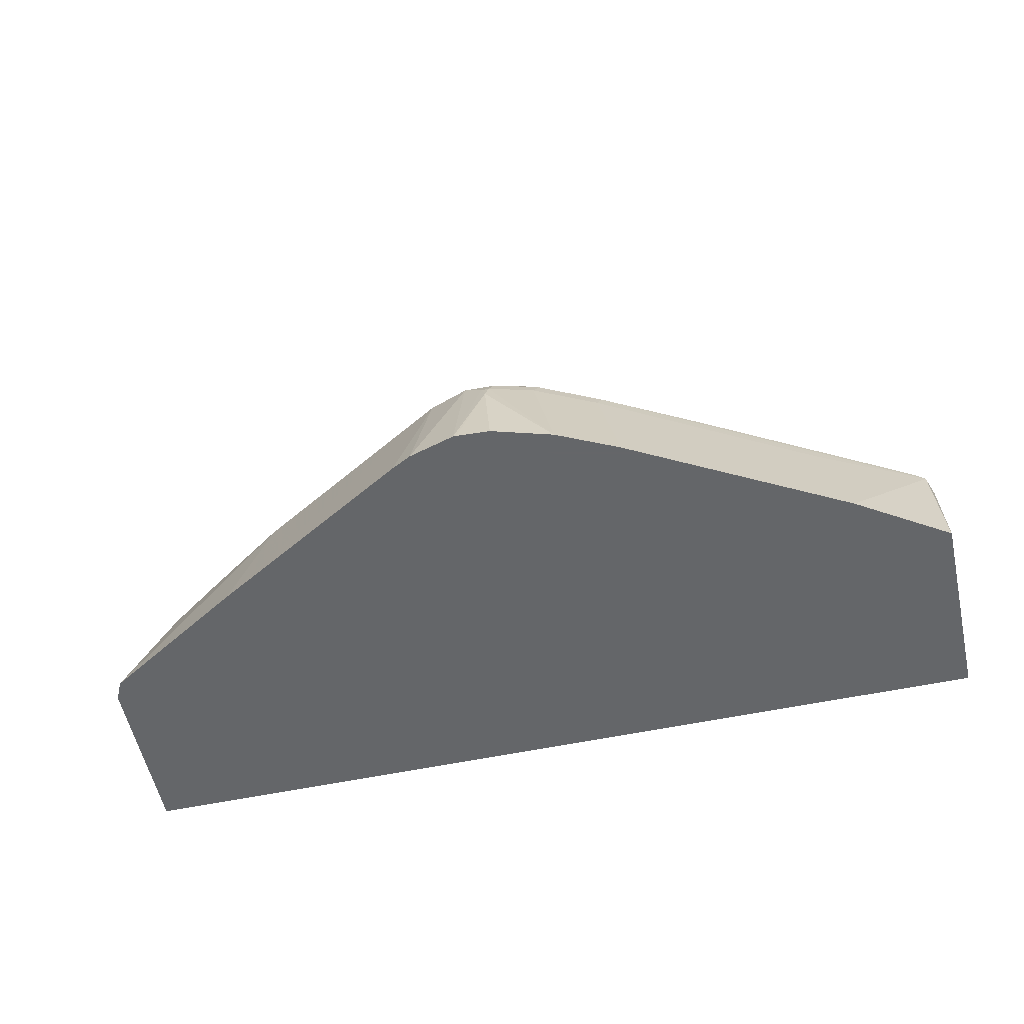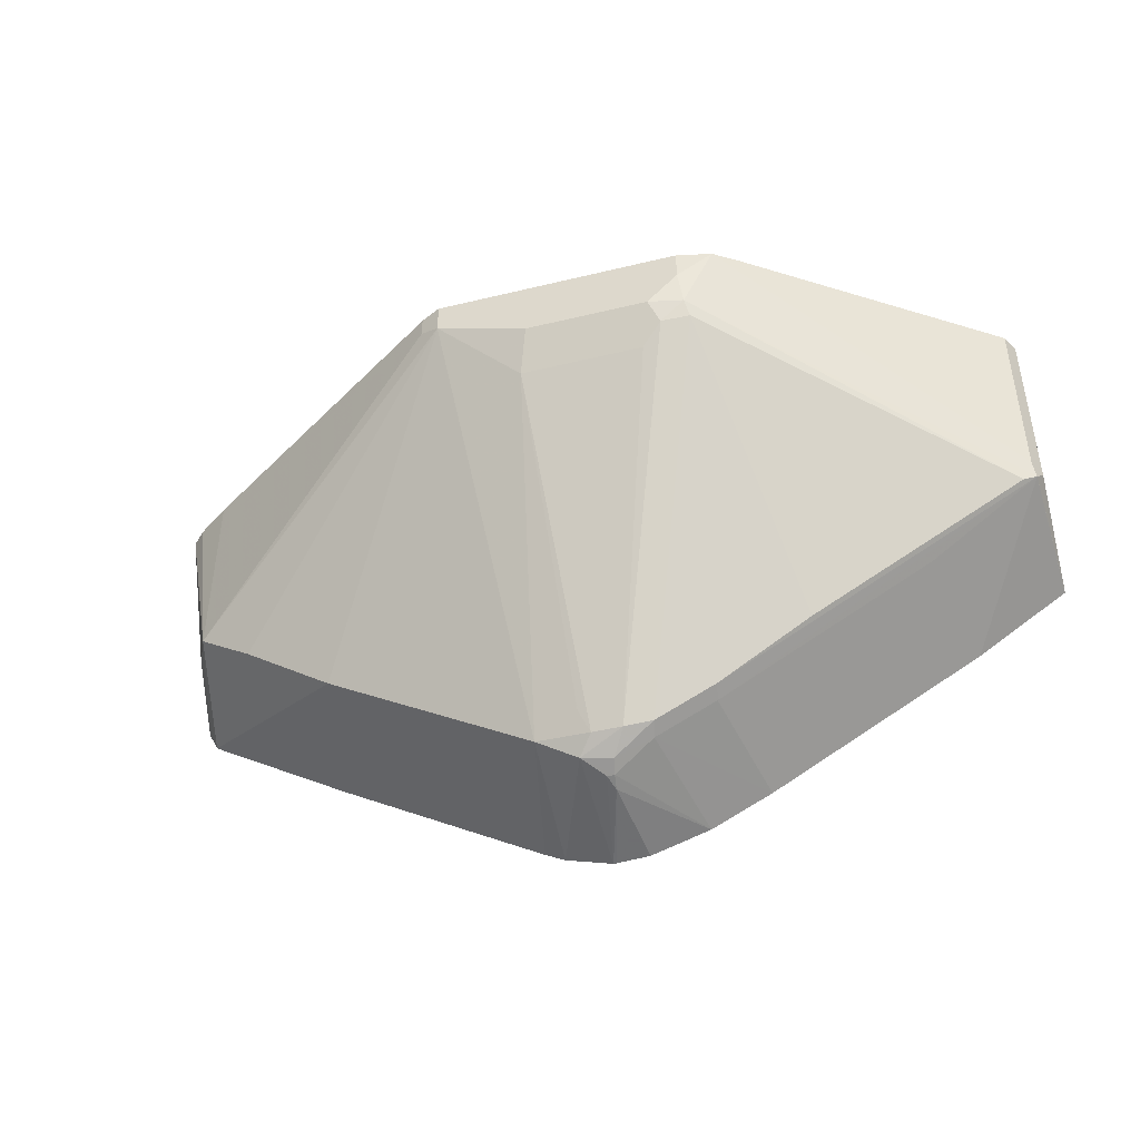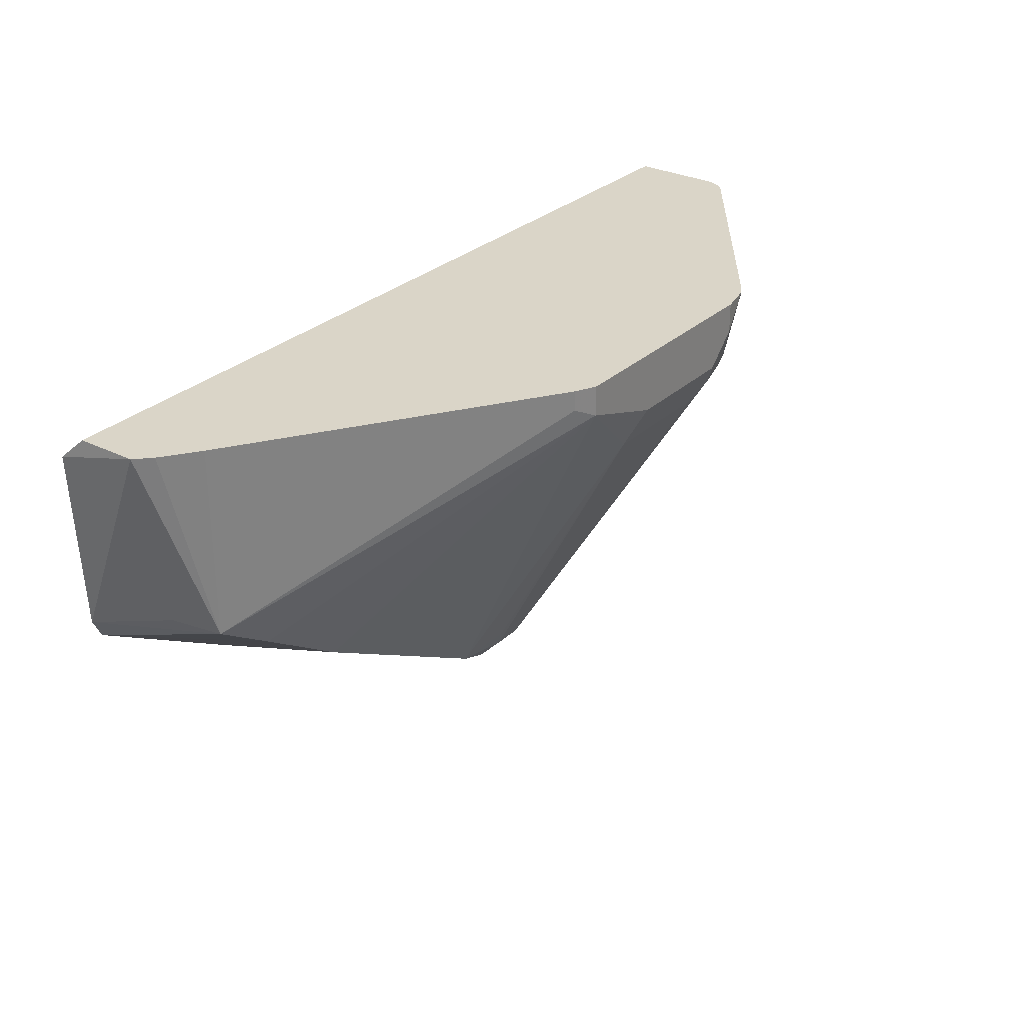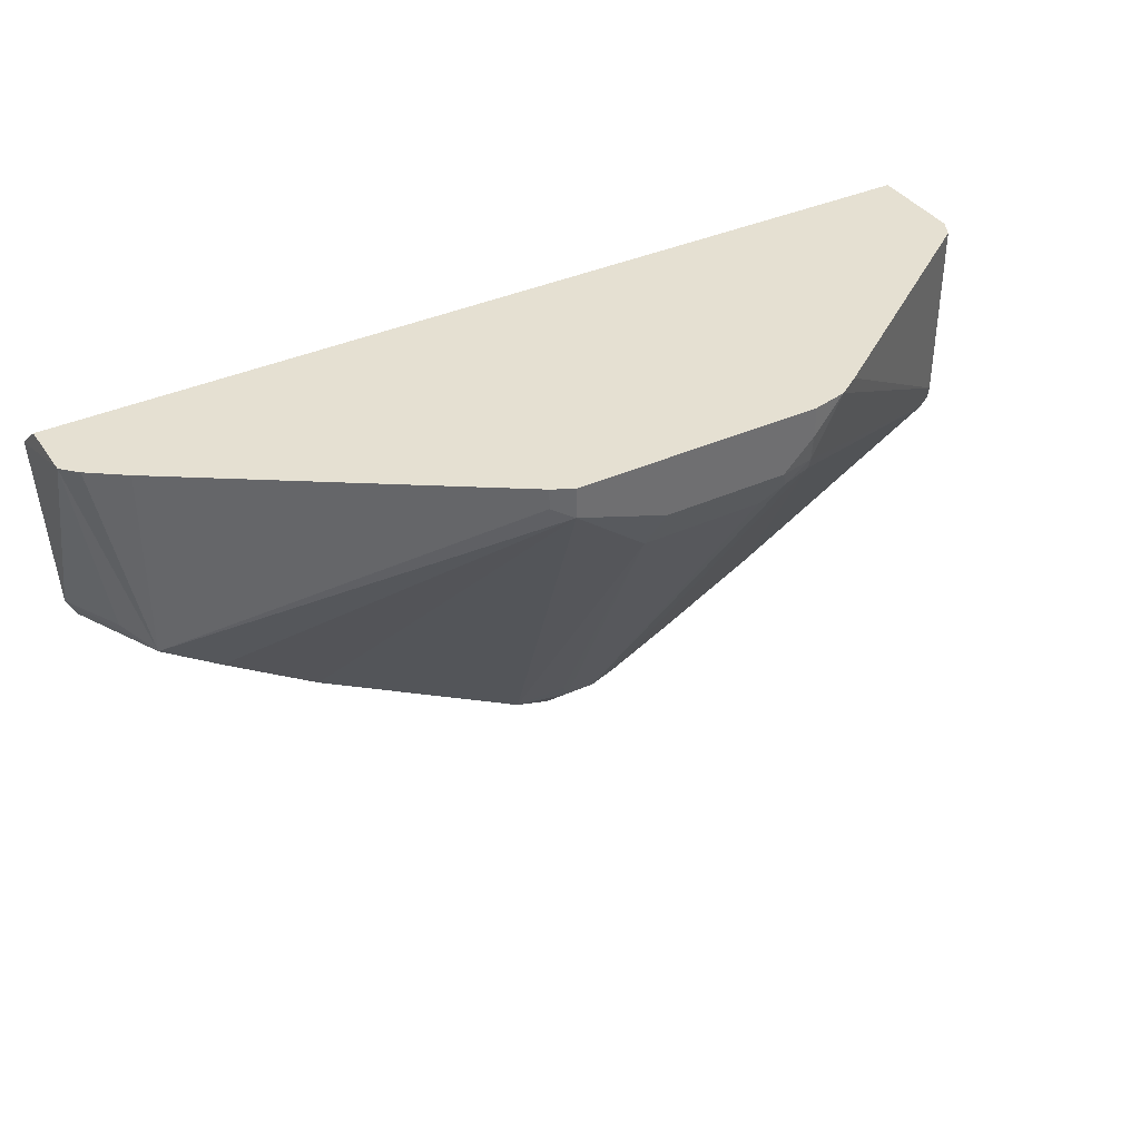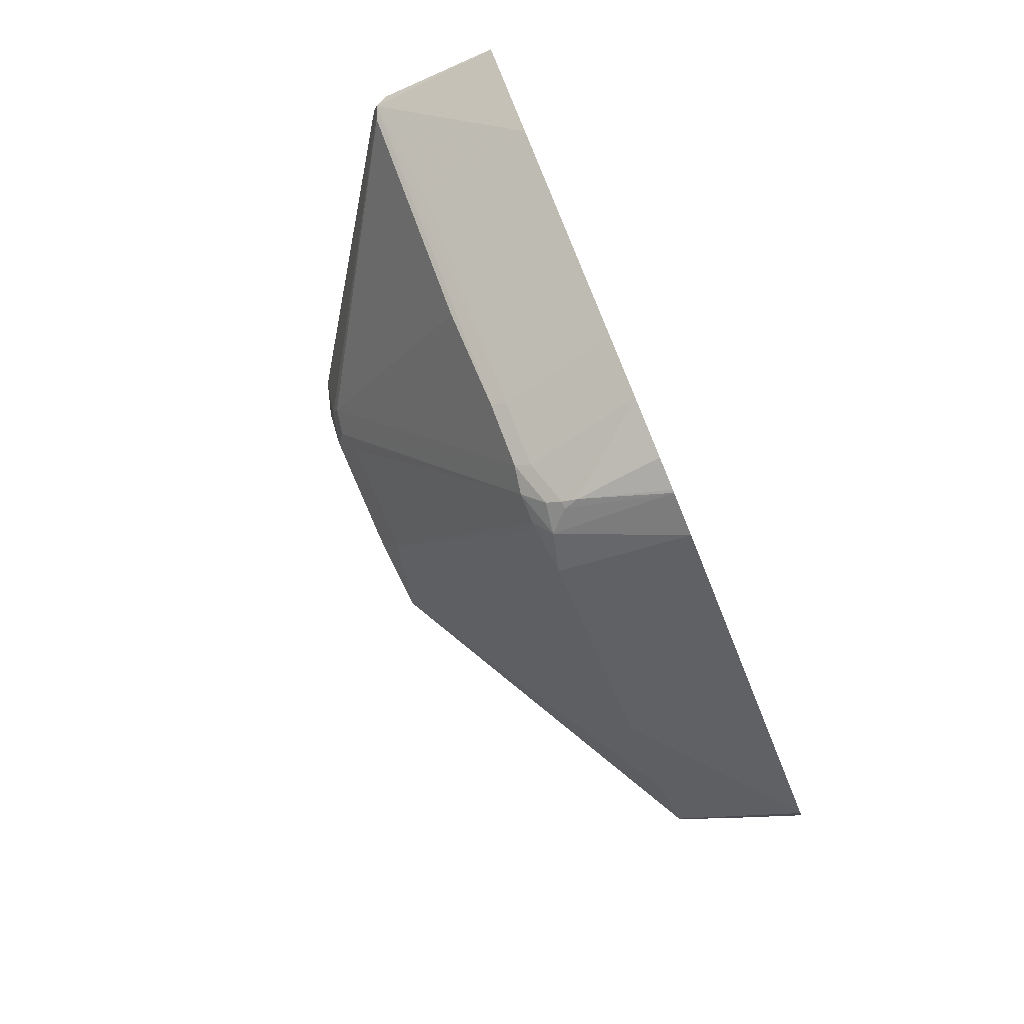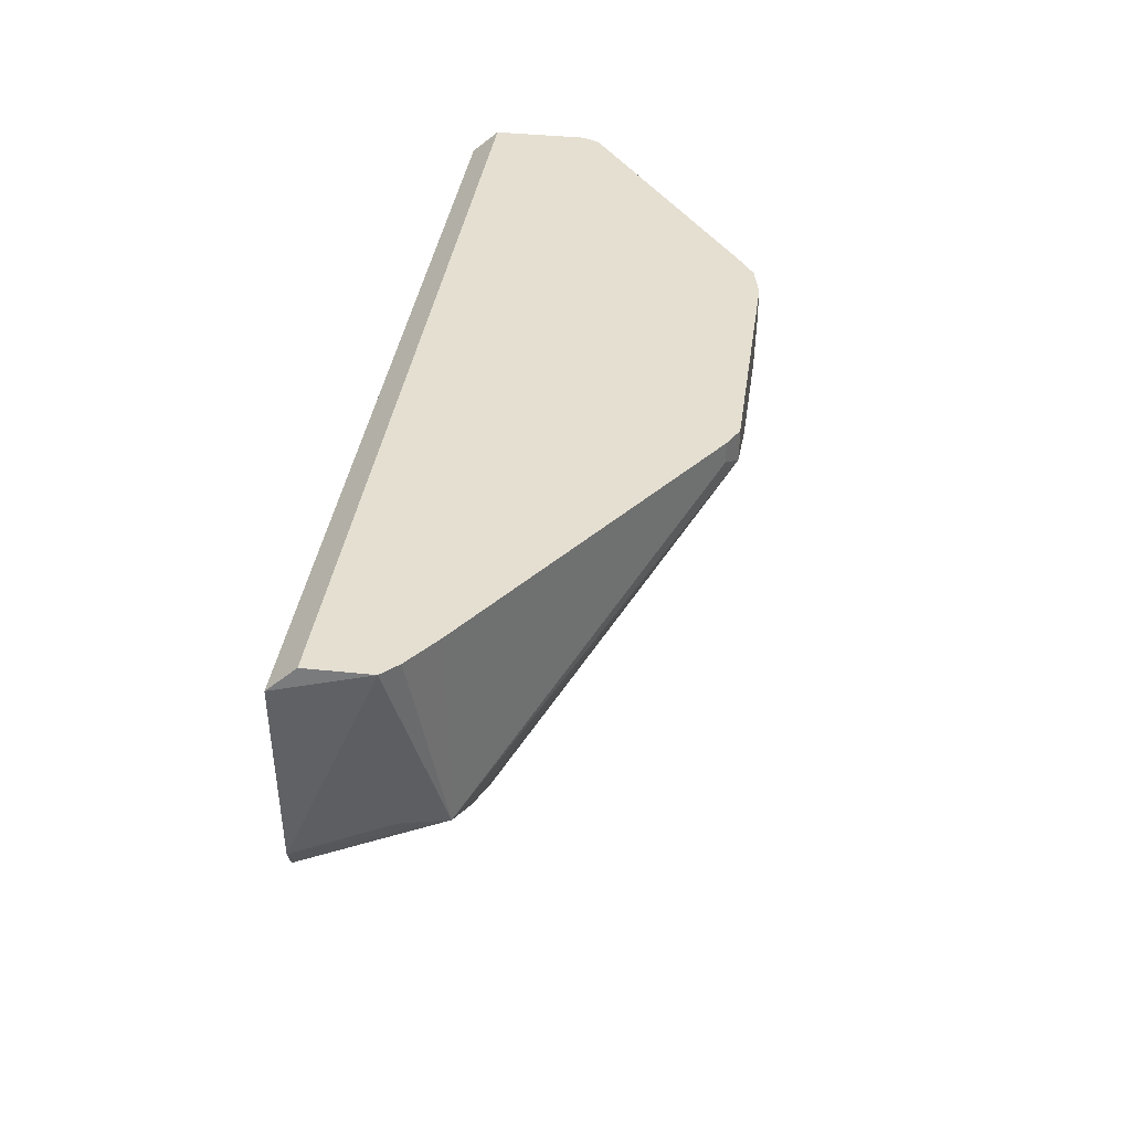
<metadata>
{"format":"obj","ext":"obj","renderer":"f3d","projection":"perspective","resolution":1024,"background":"white","views":[{"elev":-51.7,"azim":-166.7,"up":"+Y"},{"elev":-43.9,"azim":-164.1,"up":"+Z"},{"elev":29.4,"azim":126.8,"up":"+Z"},{"elev":37.8,"azim":150.1,"up":"+Z"},{"elev":-80.0,"azim":-67.5,"up":"+Z"},{"elev":37.3,"azim":98.0,"up":"+Z"}]}
</metadata>
<code>
v -0.2515 0.2335 -0.2695
v -0.3772 0.2335 -0.2874
v -0.3952 0.2335 -0.2515
v -0.3952 0.2335 -0.2695
v -0.4154 0.229 -0.2515
v -0.3974 0.229 -0.2874
v -0.3832 0.2275 -0.2994
v -0.3997 0.2245 -0.2964
v -0.5629 0.1198 -0.3713
v -0.4371 0.1198 -0.4431
v -0.3817 0.1168 -0.476
v -0.3458 0.1168 -0.494
v -0.3293 0.1198 -0.497
v -0.3211 0.1078 -0.5075
v -0.3024 0.1108 -0.506
v -0.3113 0.1198 -0.497
v -0.2785 0.1168 -0.494
v -0.3054 0.1258 -0.485
v -0.2994 0.2216 -0.3114
v -0.3712 0.2216 -0.3114
v -0.3054 0.2335 -0.2874
v -0.1527 0.1168 -0.4221
v -0.1359 0.03796 -0.439
v -0.2617 0.03796 -0.5108
v -0.04606 0.03796 -0.3851
v -0.09884 0.1168 -0.3862
v -0.06592 0.1138 -0.3653
v -0.2396 0.2275 -0.2635
v -0.06592 0.1138 -0.2515
v -0.2396 0.2275 -0.2515
v -0.2515 0.2335 -0.2515
v -0.03606 0.08988 -0.2515
v -0.04496 0.0988 -0.2515
v -0.05391 0.08983 -0.3593
v -0.03999 0.03796 -0.3732
v -0.03417 0.03796 -0.2656
v -0.3015 0.03796 -0.5249
v -0.2736 0.03796 -0.5169
v -0.3143 0.09882 -0.512
v -0.3188 0.09882 -0.512
v -0.3436 0.1078 -0.4985
v -0.3583 0.03796 -0.5128
v -0.3173 0.08983 -0.515
v -0.3034 0.03796 -0.5249
v -0.323 0.03796 -0.5238
v -0.3942 0.03796 -0.4949
v -0.3795 0.1078 -0.4805
v -0.5703 0.1168 -0.3683
v -0.5689 0.1198 -0.3593
v -0.4289 0.22 -0.2515
v -0.5689 0.1198 -0.2515
v -0.5739 0.1097 -0.3612
v -0.5739 0.03796 -0.387
v -0.5738 0.03796 -0.3871
v -0.5199 0.03796 -0.423
v -0.5052 0.1078 -0.4087
v -0.5739 0.03796 -0.2656
v -0.5739 0.05382 -0.2515
v -0.0359 0.05382 -0.2515
v -0.5739 0.1097 -0.2515
f 11 41 47
f 41 46 47
f 6 9 48
f 42 37 46
f 41 42 46
f 11 12 41
f 10 11 9
f 11 47 48
f 11 48 9
f 5 6 48
f 45 42 43
f 41 12 14
f 45 37 42
f 39 15 37
f 44 45 43
f 44 43 37
f 39 37 43
f 40 39 43
f 40 43 42
f 40 42 41
f 40 41 14
f 40 14 15
f 40 15 39
f 38 37 15
f 49 5 48
f 17 38 15
f 44 37 45
f 50 5 49
f 60 58 51
f 50 49 51
f 17 24 38
f 5 51 3
f 52 53 58
f 60 51 52
f 60 52 58
f 51 58 3
f 32 59 36
f 32 3 59
f 59 3 58
f 59 58 36
f 57 36 58
f 57 58 53
f 50 51 5
f 57 53 36
f 55 37 53
f 46 37 55
f 46 55 47
f 56 48 47
f 56 47 55
f 56 55 48
f 54 48 55
f 54 55 53
f 54 53 48
f 48 53 52
f 49 48 52
f 49 52 51
f 37 36 53
f 38 24 37
f 20 7 2
f 25 36 37
f 21 19 2
f 20 13 7
f 20 2 19
f 20 19 13
f 16 13 19
f 18 16 19
f 18 19 17
f 18 17 16
f 16 17 15
f 16 15 13
f 13 15 14
f 24 25 37
f 13 12 7
f 8 7 12
f 8 12 11
f 8 11 10
f 8 10 9
f 8 9 6
f 8 6 7
f 6 2 7
f 4 2 6
f 4 6 5
f 4 5 3
f 4 3 2
f 2 3 1
f 21 1 19
f 21 2 1
f 13 14 12
f 17 1 22
f 17 19 1
f 35 25 27
f 35 36 25
f 35 32 36
f 34 32 35
f 34 35 27
f 34 27 32
f 33 32 27
f 33 29 32
f 29 3 32
f 31 3 29
f 31 1 3
f 31 28 1
f 33 27 29
f 30 31 29
f 23 17 22
f 30 28 31
f 23 24 17
f 23 25 24
f 26 25 22
f 26 27 25
f 23 22 25
f 26 22 1
f 28 27 1
f 28 29 27
f 30 29 28
f 26 1 27

</code>
